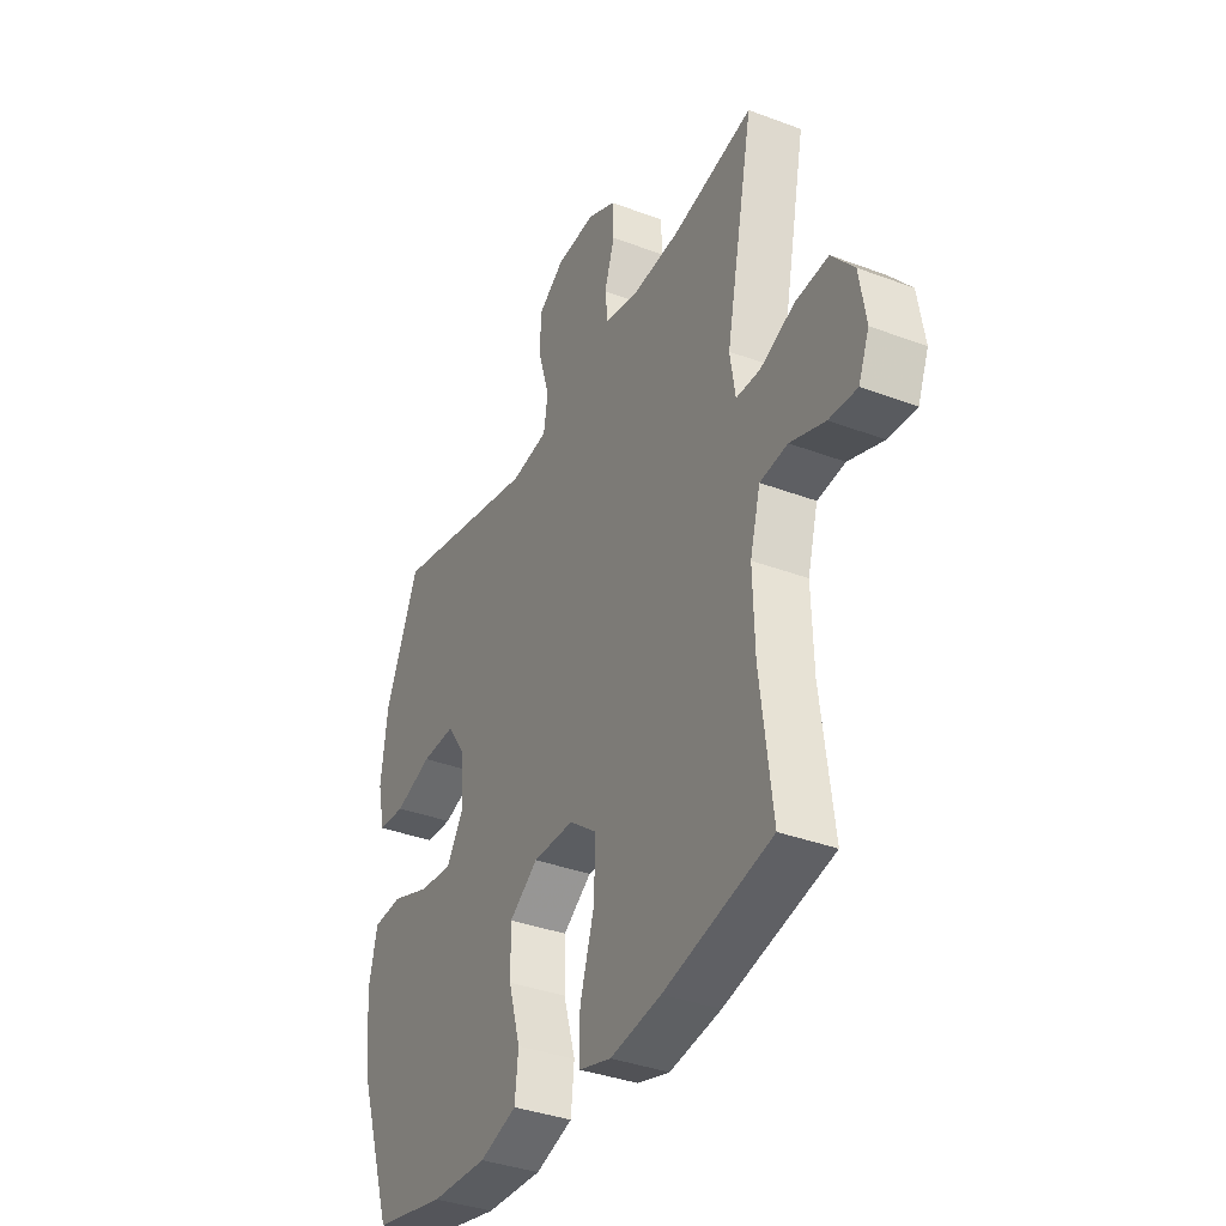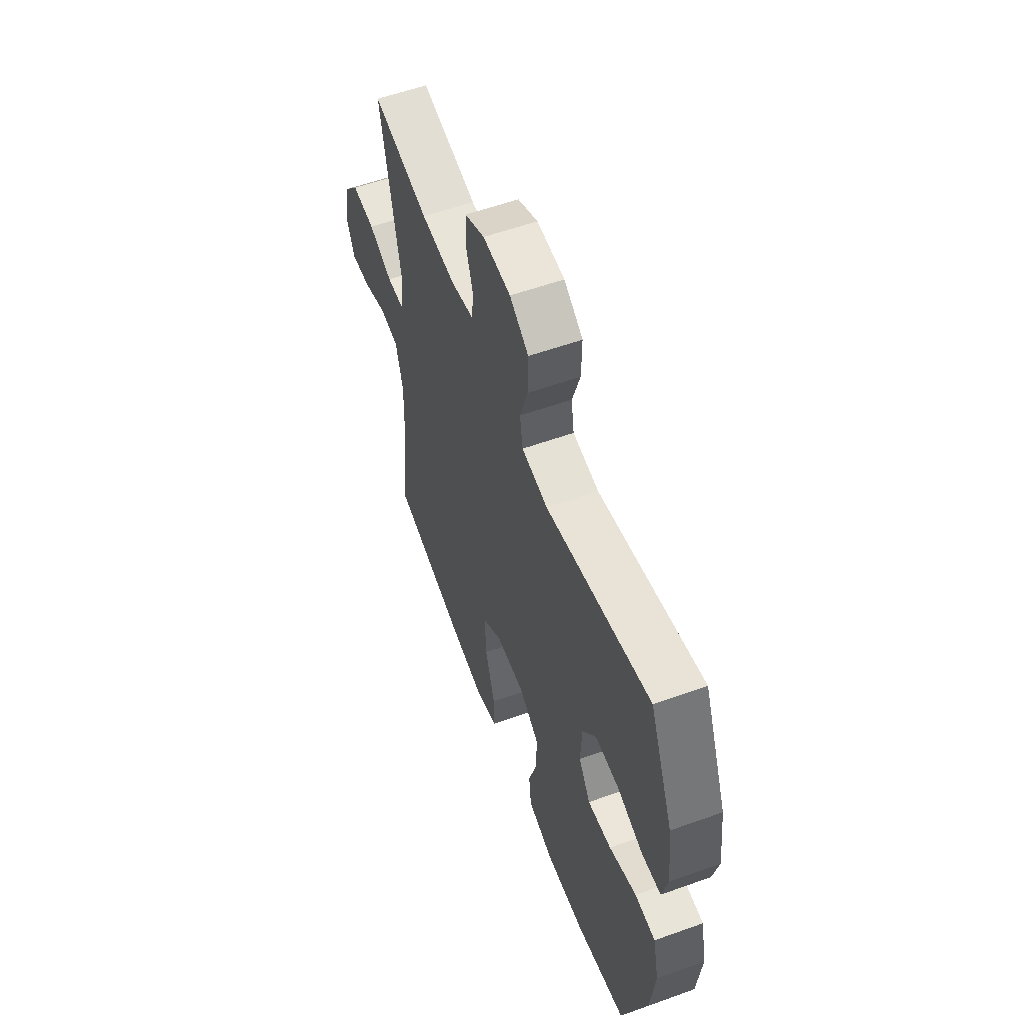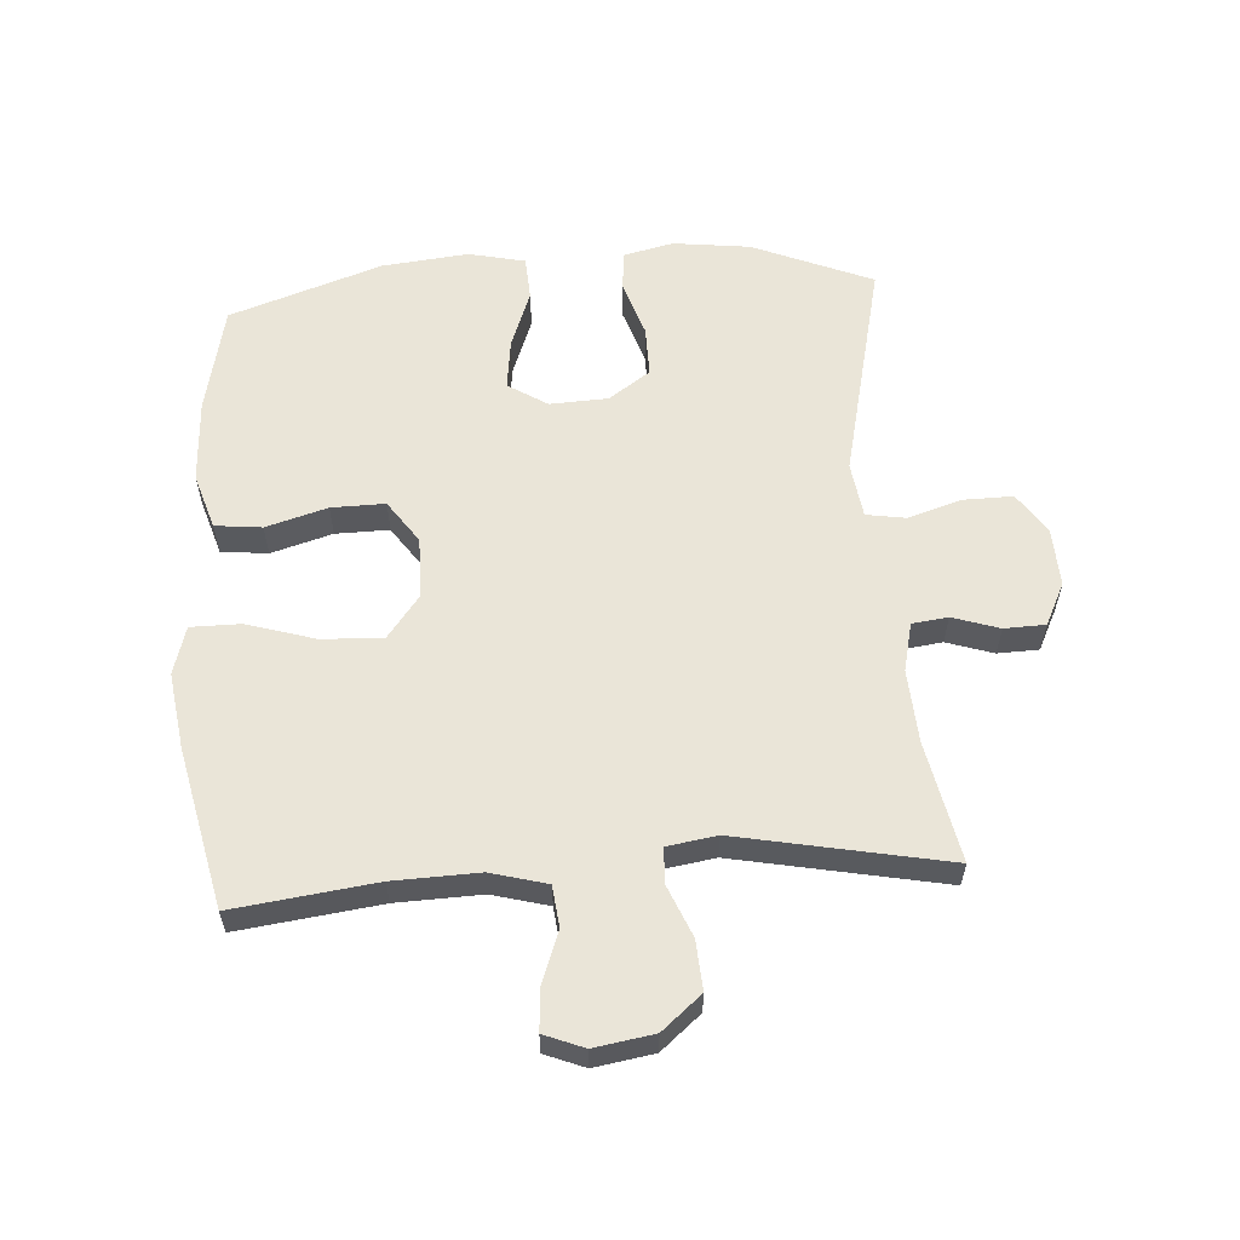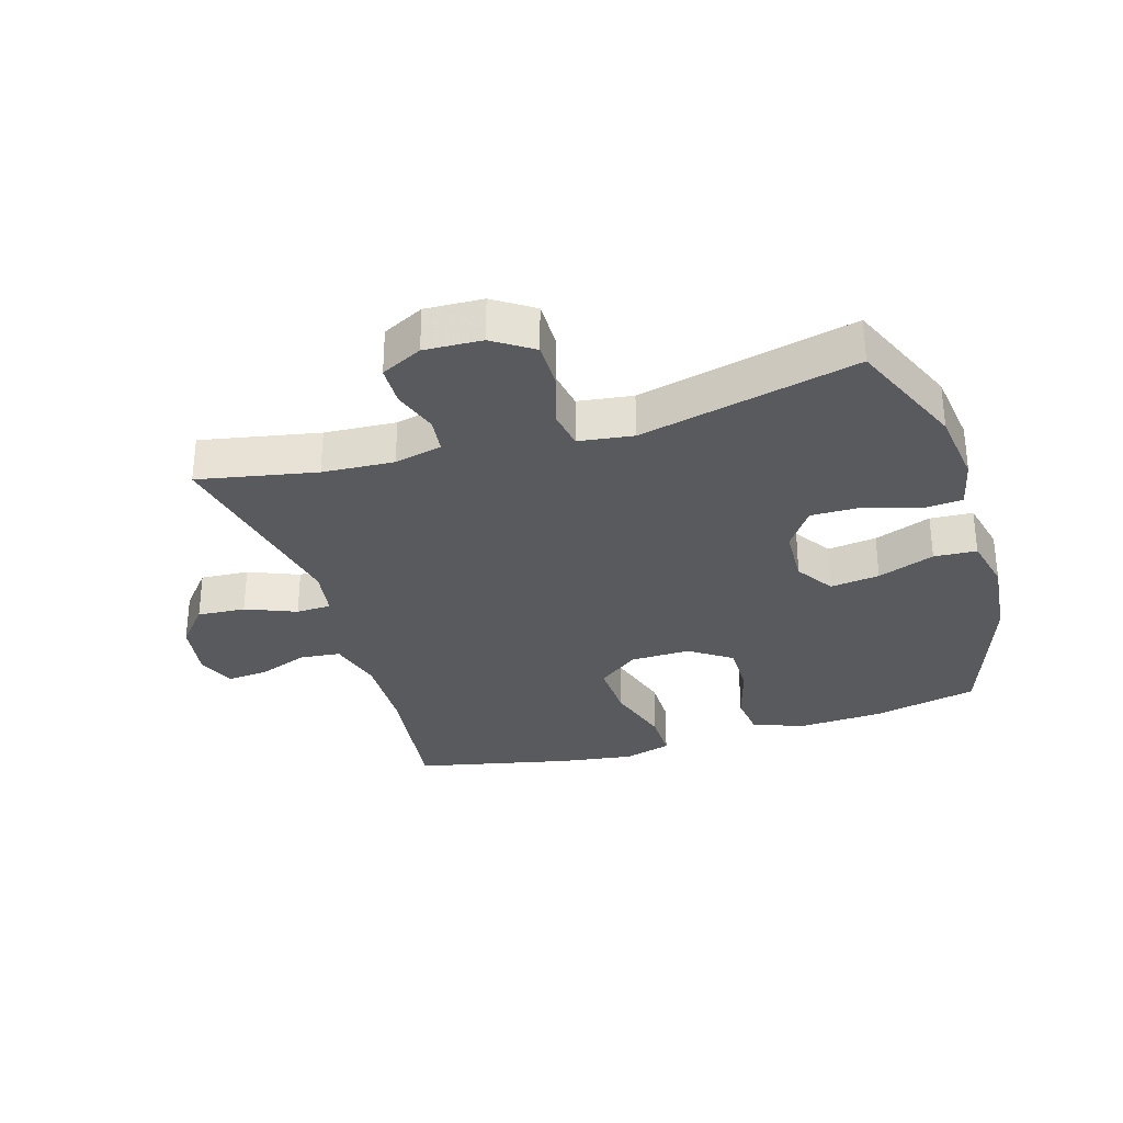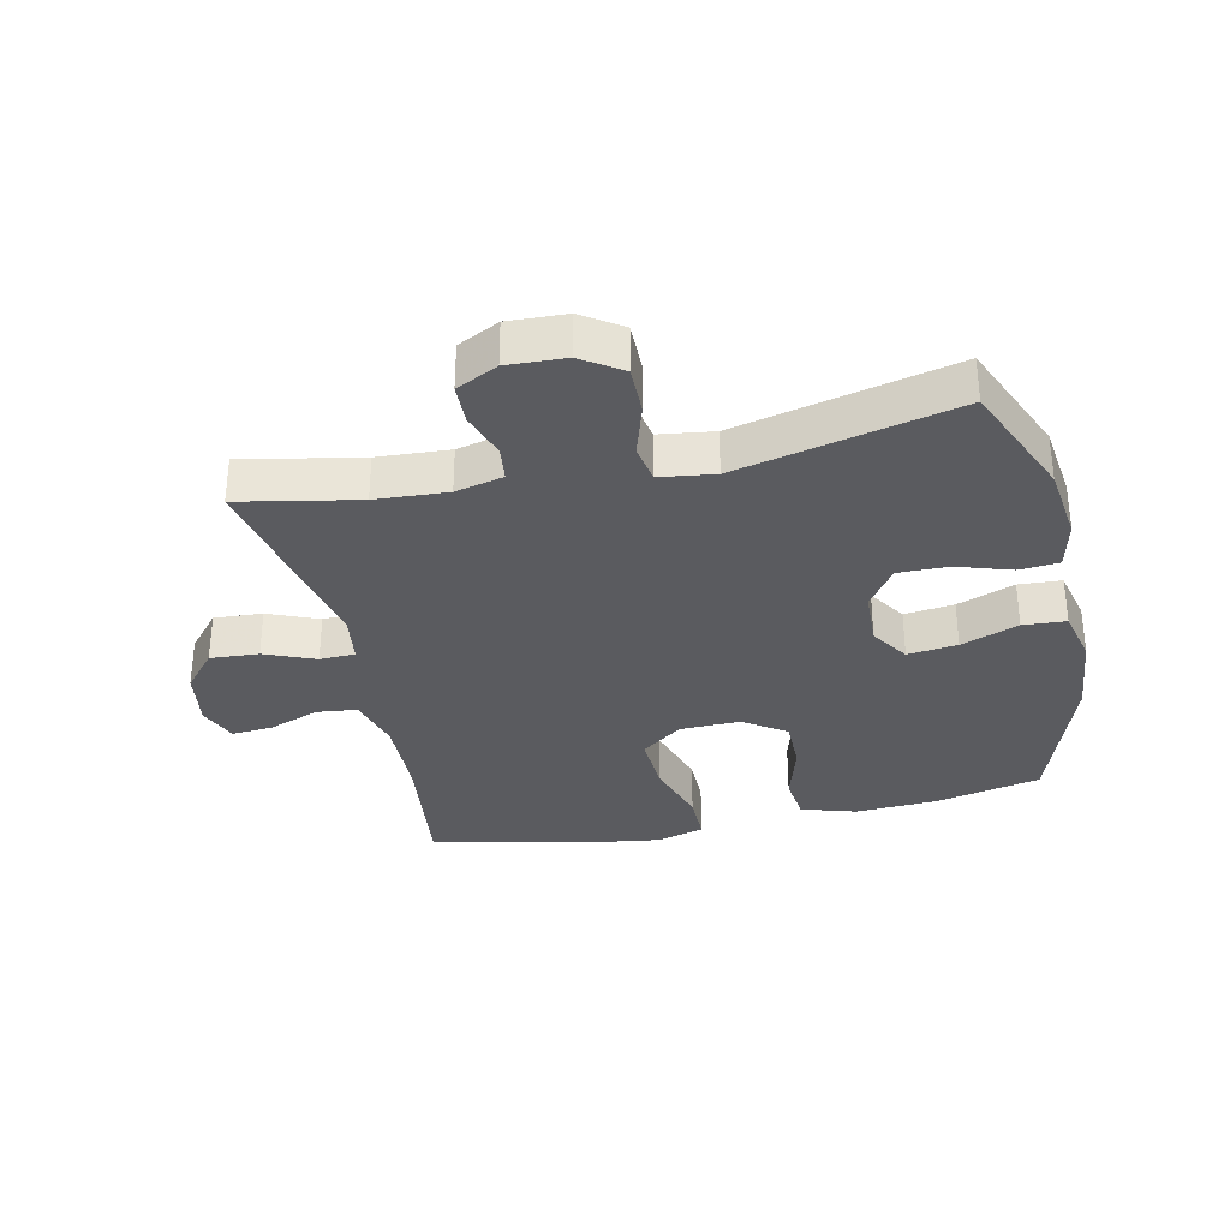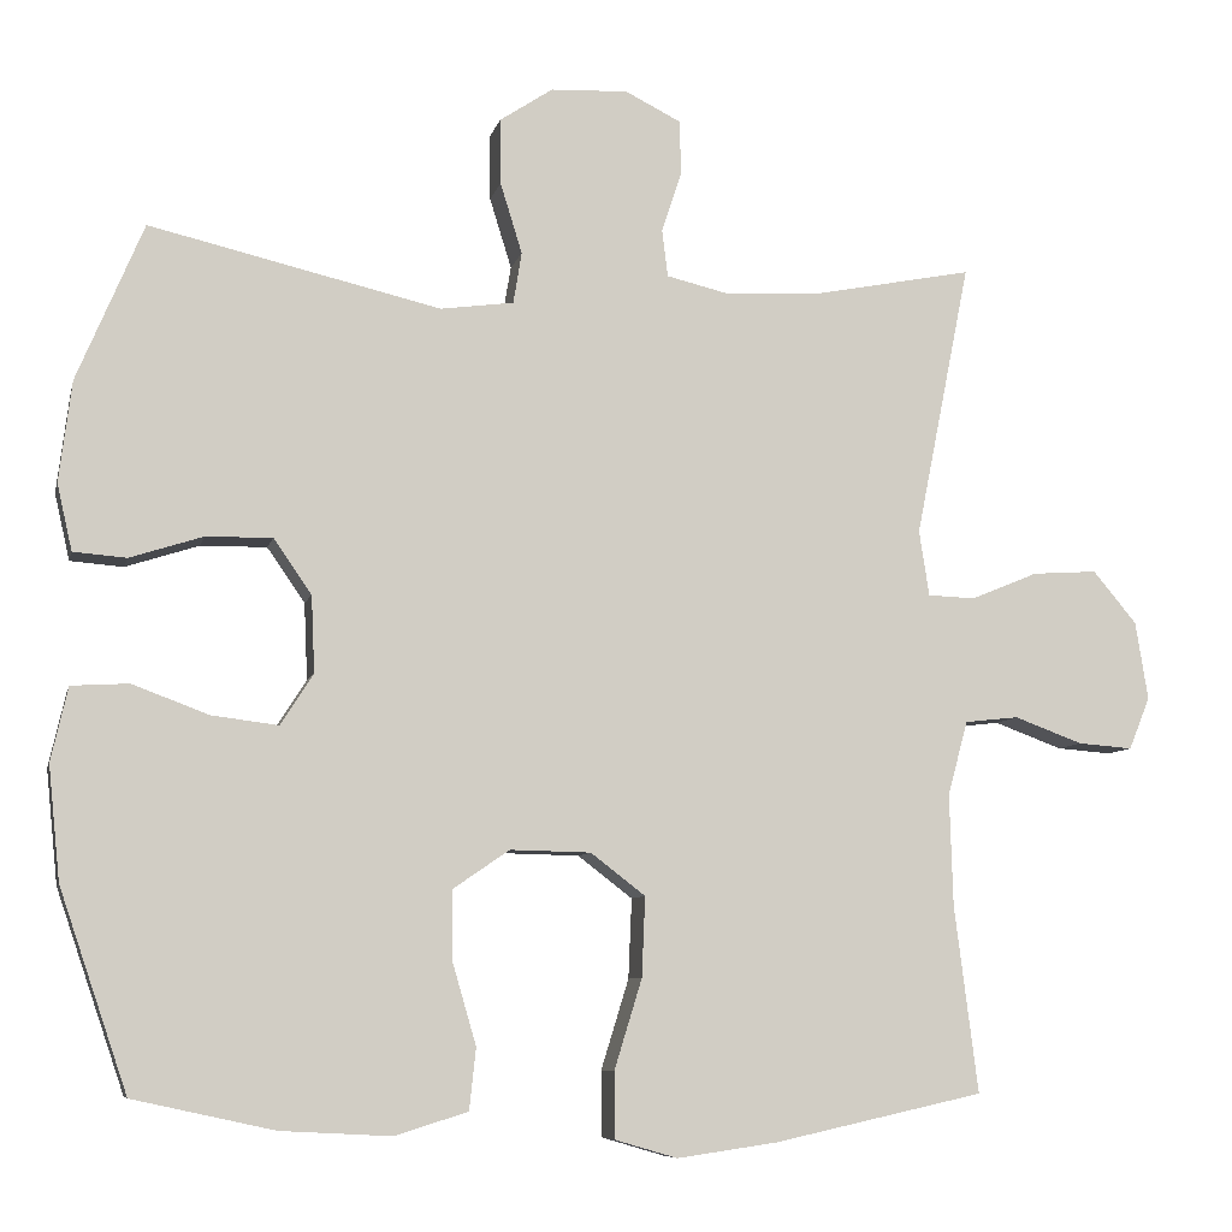
<metadata>
{"format":"obj","ext":"obj","renderer":"f3d","projection":"perspective","resolution":1024,"background":"white","views":[{"elev":-36.4,"azim":-116.1,"up":"+Z"},{"elev":57.6,"azim":69.6,"up":"+Z"},{"elev":58.9,"azim":-94.0,"up":"+Y"},{"elev":-31.2,"azim":17.0,"up":"+Y"},{"elev":-32.8,"azim":12.5,"up":"+Y"},{"elev":-7.7,"azim":167.3,"up":"+Z"}]}
</metadata>
<code>
v 0.5 0.07 -0.5
v 0.332 0.07 -0.537
v 0.201 0.07 -0.544
v 0.114 0.07 -0.517
v 0.106 0.07 -0.444
v 0.134 0.07 -0.348
v 0.135 0.07 -0.264
v 0.068 0.07 -0.218
v -0.028 0.07 -0.22
v -0.093 0.07 -0.27
v -0.089 0.07 -0.365
v -0.056 0.07 -0.472
v -0.056 0.07 -0.55
v -0.131 0.07 -0.572
v -0.25 0.07 -0.555
v -0.5 0.07 -0.5
v -0.472 0.07 -0.278
v -0.468 0.07 -0.145
v -0.492 0.07 -0.057
v -0.556 0.07 -0.05
v -0.637 0.07 -0.08
v -0.702 0.07 -0.085
v -0.727 0.07 -0.023
v -0.712 0.07 0.07
v -0.66 0.07 0.132
v -0.583 0.07 0.127
v -0.503 0.07 0.094
v -0.447 0.07 0.096
v -0.435 0.07 0.174
v -0.5 0.07 0.5
v -0.312 0.07 0.463
v -0.198 0.07 0.456
v -0.122 0.07 0.474
v -0.115 0.07 0.53
v -0.139 0.07 0.603
v -0.137 0.07 0.667
v -0.071 0.07 0.7
v 0.021 0.07 0.696
v 0.084 0.07 0.654
v 0.083 0.07 0.576
v 0.057 0.07 0.492
v 0.067 0.07 0.431
v 0.154 0.07 0.419
v 0.5 0.07 0.5
v 0.579 0.07 0.313
v 0.594 0.07 0.193
v 0.576 0.07 0.114
v 0.513 0.07 0.109
v 0.426 0.07 0.137
v 0.347 0.07 0.138
v 0.302 0.07 0.073
v 0.298 0.07 -0.018
v 0.337 0.07 -0.079
v 0.416 0.07 -0.069
v 0.507 0.07 -0.035
v 0.575 0.07 -0.039
v 0.595 0.07 -0.127
v 0.581 0.07 -0.262
v 0.5 0 -0.5
v 0.332 0 -0.537
v 0.201 0 -0.544
v 0.114 0 -0.517
v 0.106 0 -0.444
v 0.134 0 -0.348
v 0.135 0 -0.264
v 0.068 0 -0.218
v -0.028 0 -0.22
v -0.093 0 -0.27
v -0.089 0 -0.365
v -0.056 0 -0.472
v -0.056 0 -0.55
v -0.131 0 -0.572
v -0.25 0 -0.555
v -0.5 0 -0.5
v -0.472 0 -0.278
v -0.468 0 -0.145
v -0.492 0 -0.057
v -0.556 0 -0.05
v -0.637 0 -0.08
v -0.702 0 -0.085
v -0.727 0 -0.023
v -0.712 0 0.07
v -0.66 0 0.132
v -0.583 0 0.127
v -0.503 0 0.094
v -0.447 0 0.096
v -0.435 0 0.174
v -0.5 0 0.5
v -0.312 0 0.463
v -0.198 0 0.456
v -0.122 0 0.474
v -0.115 0 0.53
v -0.139 0 0.603
v -0.137 0 0.667
v -0.071 0 0.7
v 0.021 0 0.696
v 0.084 0 0.654
v 0.083 0 0.576
v 0.057 0 0.492
v 0.067 0 0.431
v 0.154 0 0.419
v 0.5 0 0.5
v 0.579 0 0.313
v 0.594 0 0.193
v 0.576 0 0.114
v 0.513 0 0.109
v 0.426 0 0.137
v 0.347 0 0.138
v 0.302 0 0.073
v 0.298 0 -0.018
v 0.337 0 -0.079
v 0.416 0 -0.069
v 0.507 0 -0.035
v 0.575 0 -0.039
v 0.595 0 -0.127
v 0.581 0 -0.262
f 54 55 56 57
f 53 54 57 58
f 46 47 48 49
f 46 49 50
f 43 44 45 46
f 42 43 46 50
f 38 39 40 41
f 38 41 42
f 37 38 42
f 34 35 36 37
f 33 34 37 42
f 32 33 42 50
f 29 30 31
f 28 29 31 32
f 24 25 26 27
f 24 27 28
f 23 24 28
f 20 21 22 23
f 19 20 23 28
f 18 19 28 32
f 14 15 16 17
f 11 12 13 14
f 10 11 14 17
f 9 10 17 18
f 3 4 5 6
f 3 6 7
f 2 3 7
f 53 58 1 2
f 52 53 2 7
f 51 52 7 8
f 18 32 50 51
f 8 9 18 51
f 115 114 113 112
f 116 115 112 111
f 107 106 105 104
f 108 107 104
f 104 103 102 101
f 108 104 101 100
f 99 98 97 96
f 100 99 96
f 100 96 95
f 95 94 93 92
f 100 95 92 91
f 108 100 91 90
f 89 88 87
f 90 89 87 86
f 85 84 83 82
f 86 85 82
f 86 82 81
f 81 80 79 78
f 86 81 78 77
f 90 86 77 76
f 75 74 73 72
f 72 71 70 69
f 75 72 69 68
f 76 75 68 67
f 64 63 62 61
f 65 64 61
f 65 61 60
f 60 59 116 111
f 65 60 111 110
f 66 65 110 109
f 109 108 90 76
f 109 76 67 66
f 1 59 60 2
f 2 60 61 3
f 3 61 62 4
f 4 62 63 5
f 5 63 64 6
f 6 64 65 7
f 7 65 66 8
f 8 66 67 9
f 9 67 68 10
f 10 68 69 11
f 11 69 70 12
f 12 70 71 13
f 13 71 72 14
f 14 72 73 15
f 15 73 74 16
f 16 74 75 17
f 17 75 76 18
f 18 76 77 19
f 19 77 78 20
f 20 78 79 21
f 21 79 80 22
f 22 80 81 23
f 23 81 82 24
f 24 82 83 25
f 25 83 84 26
f 26 84 85 27
f 27 85 86 28
f 28 86 87 29
f 29 87 88 30
f 30 88 89 31
f 31 89 90 32
f 32 90 91 33
f 33 91 92 34
f 34 92 93 35
f 35 93 94 36
f 36 94 95 37
f 37 95 96 38
f 38 96 97 39
f 39 97 98 40
f 40 98 99 41
f 41 99 100 42
f 42 100 101 43
f 43 101 102 44
f 44 102 103 45
f 45 103 104 46
f 46 104 105 47
f 47 105 106 48
f 48 106 107 49
f 49 107 108 50
f 50 108 109 51
f 51 109 110 52
f 52 110 111 53
f 53 111 112 54
f 54 112 113 55
f 55 113 114 56
f 56 114 115 57
f 57 115 116 58
f 58 116 59 1

</code>
